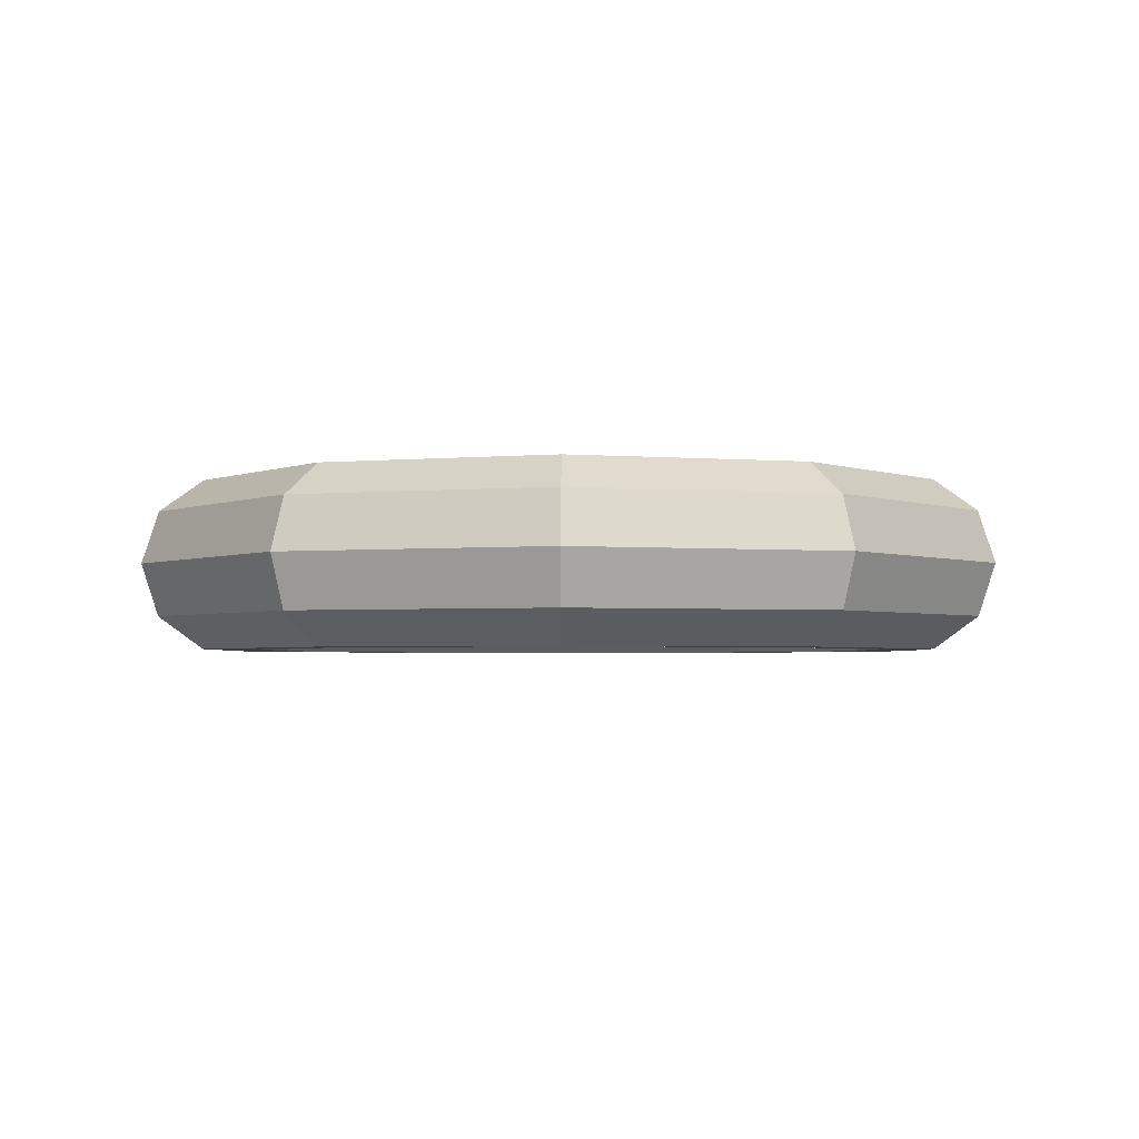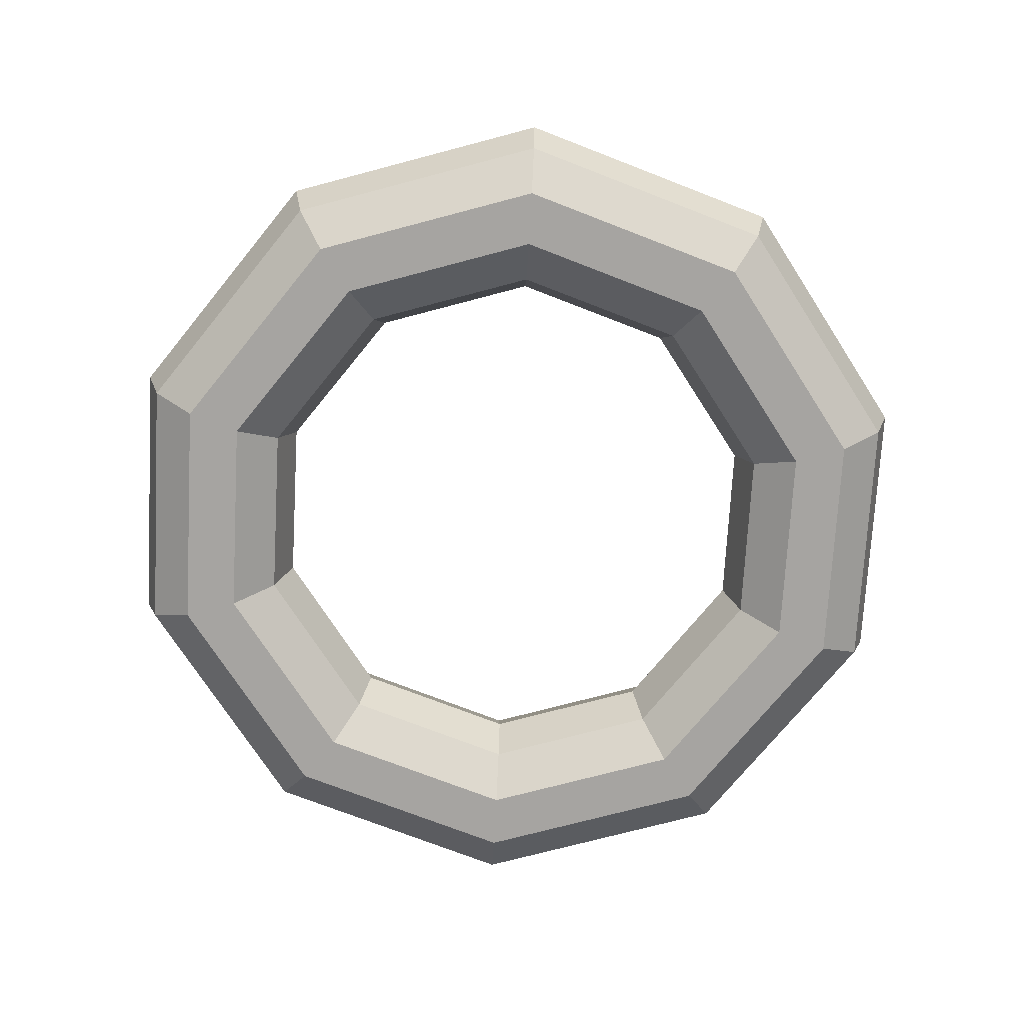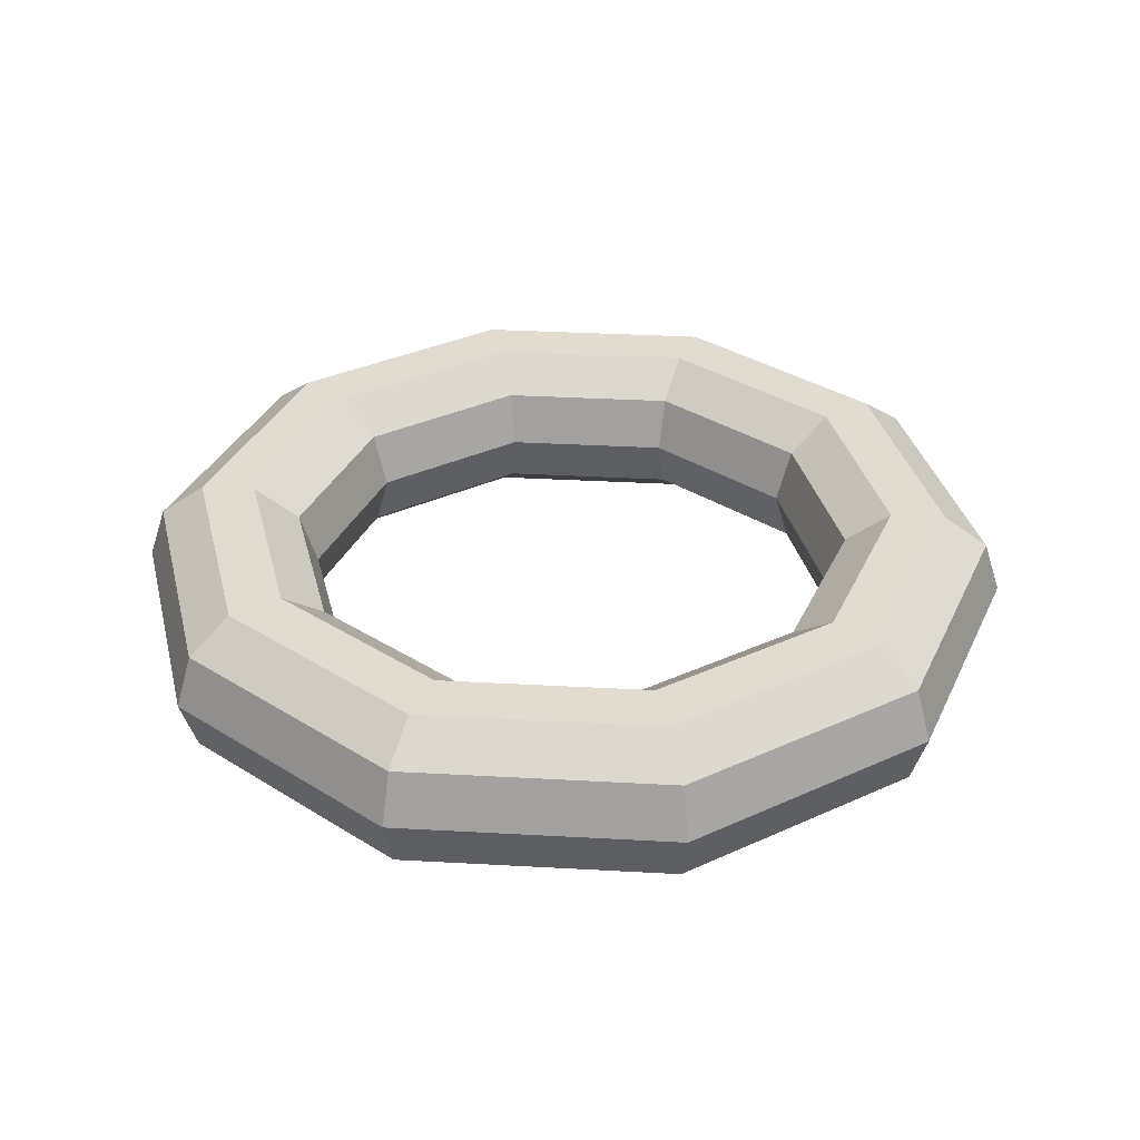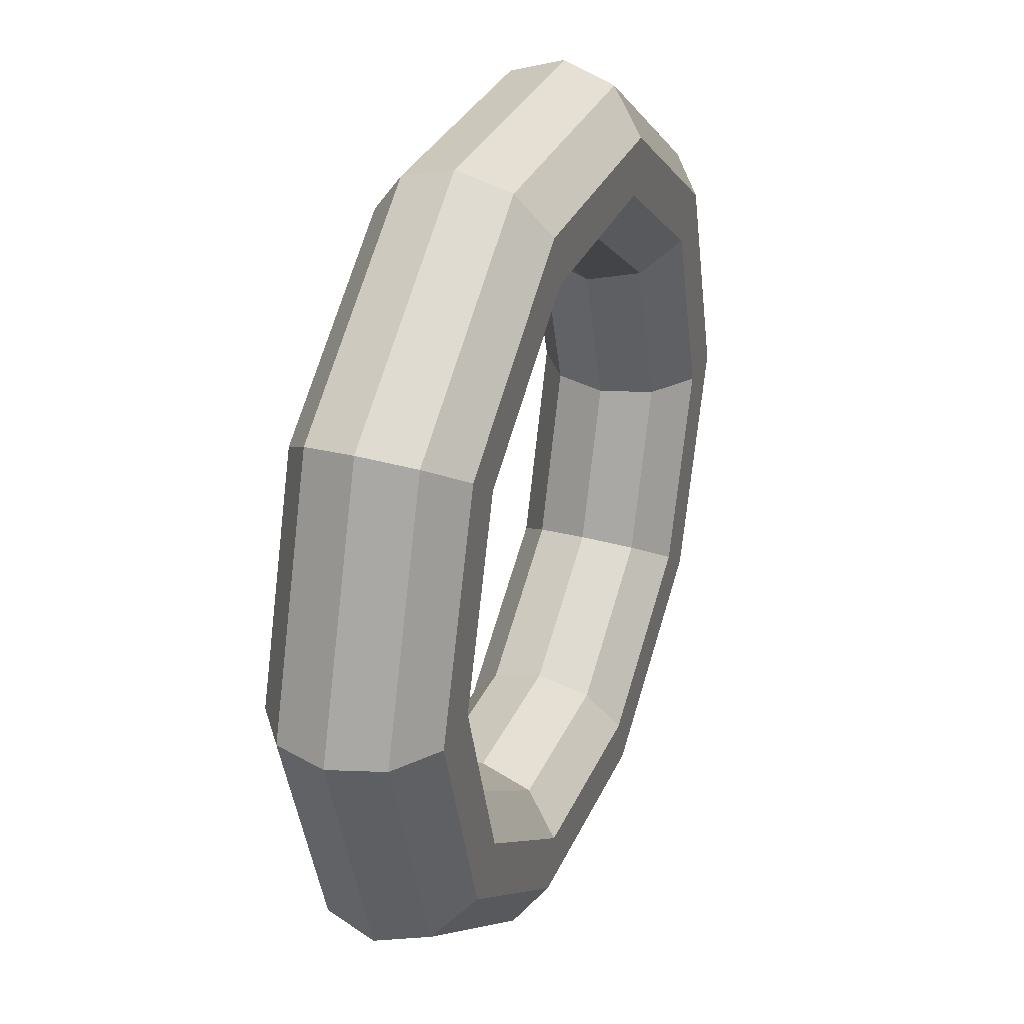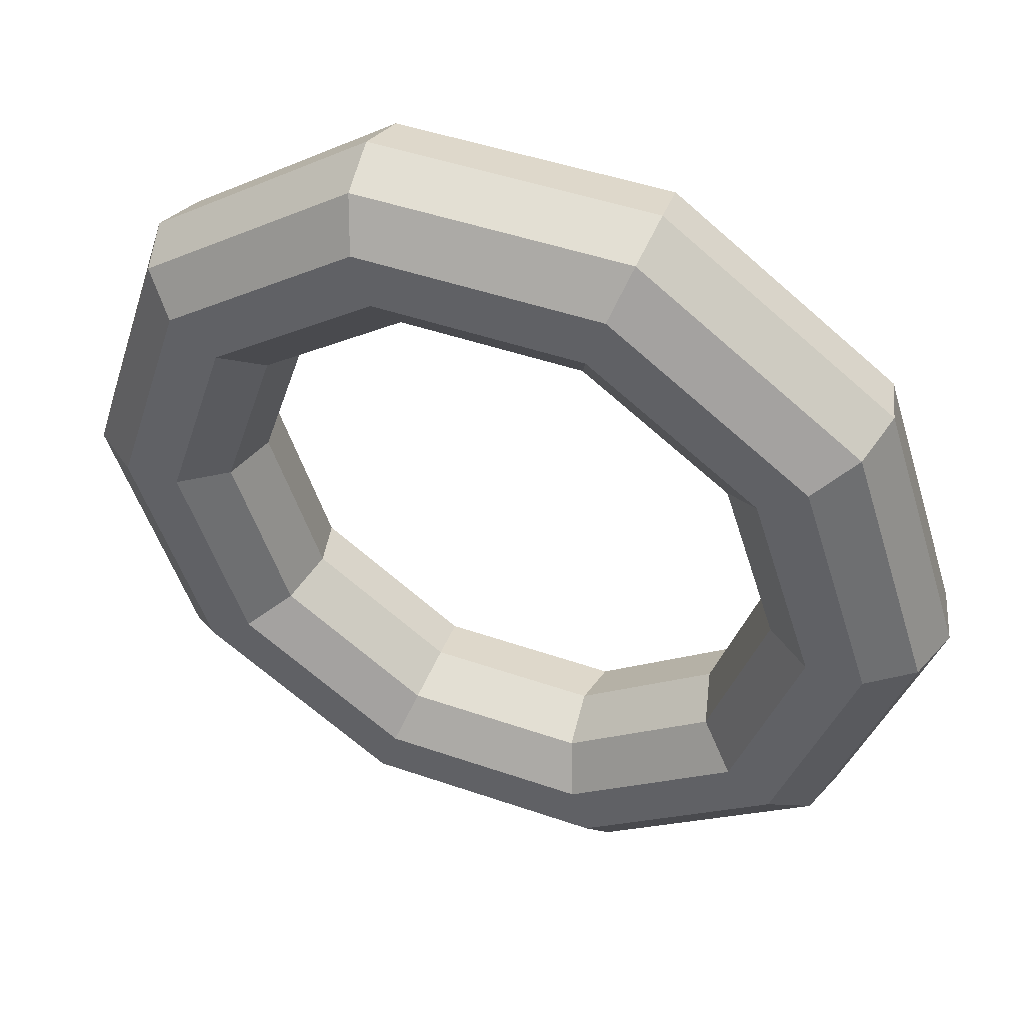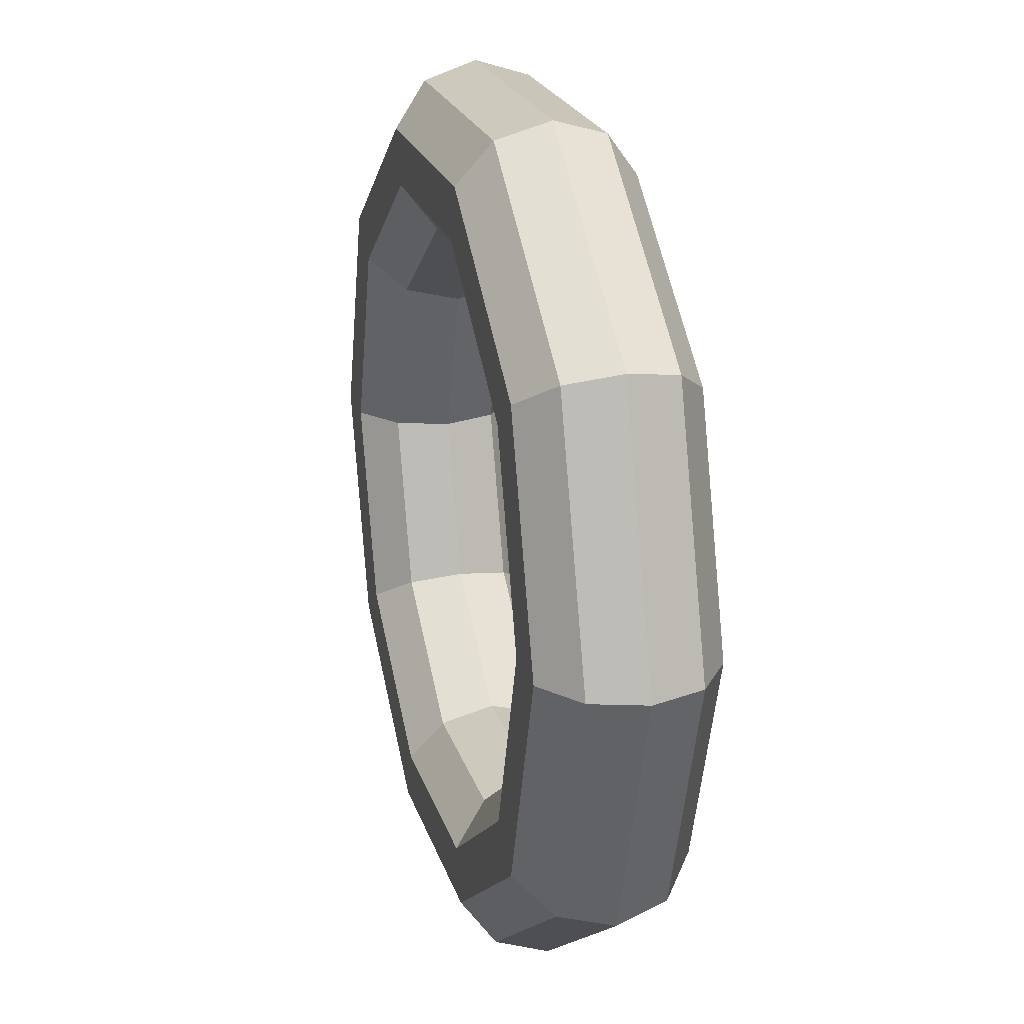
<metadata>
{"format":"obj","ext":"obj","renderer":"f3d","projection":"perspective","resolution":1024,"background":"white","views":[{"elev":-2.6,"azim":-161.0,"up":"+Z"},{"elev":-73.5,"azim":-129.2,"up":"+Z"},{"elev":34.3,"azim":148.3,"up":"+Z"},{"elev":31.7,"azim":111.0,"up":"+Y"},{"elev":47.0,"azim":-158.6,"up":"+Y"},{"elev":21.9,"azim":74.9,"up":"+Y"}]}
</metadata>
<code>
g default
v 0.2427 0.1763 -0
v 0.0927 0.2853 -0
v -0.0927 0.2853 -0
v -0.2427 0.1763 -0
v -0.3 -0 0
v -0.2427 -0.1763 0
v -0.0927 -0.2853 0
v 0.0927 -0.2853 0
v 0.2427 -0.1763 0
v 0.3 0 0
v 0.2582 0.1876 0.05878
v 0.09861 0.3035 0.05878
v -0.09861 0.3035 0.05878
v -0.2582 0.1876 0.05878
v -0.3191 -0 0.05878
v -0.2582 -0.1876 0.05878
v -0.09861 -0.3035 0.05878
v 0.09861 -0.3035 0.05878
v 0.2582 -0.1876 0.05878
v 0.3191 0 0.05878
v 0.2986 0.217 0.09511
v 0.1141 0.351 0.09511
v -0.1141 0.351 0.09511
v -0.2986 0.217 0.09511
v -0.3691 -0 0.09511
v -0.2986 -0.217 0.09511
v -0.1141 -0.351 0.09511
v 0.1141 -0.351 0.09511
v 0.2986 -0.217 0.09511
v 0.3691 0 0.09511
v 0.3486 0.2533 0.09511
v 0.1332 0.4098 0.09511
v -0.1332 0.4098 0.09511
v -0.3486 0.2533 0.09511
v -0.4309 -0 0.09511
v -0.3486 -0.2533 0.09511
v -0.1332 -0.4098 0.09511
v 0.1332 -0.4098 0.09511
v 0.3486 -0.2533 0.09511
v 0.4309 0 0.09511
v 0.3891 0.2827 0.05878
v 0.1486 0.4574 0.05878
v -0.1486 0.4574 0.05878
v -0.3891 0.2827 0.05878
v -0.4809 -0 0.05878
v -0.3891 -0.2827 0.05878
v -0.1486 -0.4574 0.05878
v 0.1486 -0.4574 0.05878
v 0.3891 -0.2827 0.05878
v 0.4809 0 0.05878
v 0.4045 0.2939 0
v 0.1545 0.4755 0
v -0.1545 0.4755 0
v -0.4045 0.2939 0
v -0.5 -0 0
v -0.4045 -0.2939 0
v -0.1545 -0.4755 0
v 0.1545 -0.4755 0
v 0.4045 -0.2939 0
v 0.5 0 0
v 0.3891 0.2827 -0.05878
v 0.1486 0.4574 -0.05878
v -0.1486 0.4574 -0.05878
v -0.3891 0.2827 -0.05878
v -0.4809 -0 -0.05878
v -0.3891 -0.2827 -0.05878
v -0.1486 -0.4574 -0.05878
v 0.1486 -0.4574 -0.05878
v 0.3891 -0.2827 -0.05878
v 0.4809 -0 -0.05878
v 0.3486 0.2533 -0.09511
v 0.1332 0.4098 -0.09511
v -0.1332 0.4098 -0.09511
v -0.3486 0.2533 -0.09511
v -0.4309 -0 -0.09511
v -0.3486 -0.2533 -0.09511
v -0.1332 -0.4098 -0.09511
v 0.1332 -0.4098 -0.09511
v 0.3486 -0.2533 -0.09511
v 0.4309 -0 -0.09511
v 0.2986 0.217 -0.09511
v 0.1141 0.351 -0.09511
v -0.1141 0.351 -0.09511
v -0.2986 0.217 -0.09511
v -0.3691 -0 -0.09511
v -0.2986 -0.217 -0.09511
v -0.1141 -0.351 -0.09511
v 0.1141 -0.351 -0.09511
v 0.2986 -0.217 -0.09511
v 0.3691 -0 -0.09511
v 0.2582 0.1876 -0.05878
v 0.09861 0.3035 -0.05878
v -0.09861 0.3035 -0.05878
v -0.2582 0.1876 -0.05878
v -0.3191 -0 -0.05878
v -0.2582 -0.1876 -0.05878
v -0.09861 -0.3035 -0.05878
v 0.09861 -0.3035 -0.05878
v 0.2582 -0.1876 -0.05878
v 0.3191 -0 -0.05878
g pTorus1
f 2 1 12
f 12 1 11
f 3 2 13
f 13 2 12
f 4 3 14
f 14 3 13
f 5 4 15
f 15 4 14
f 6 5 16
f 16 5 15
f 7 6 17
f 17 6 16
f 8 7 18
f 18 7 17
f 9 8 19
f 19 8 18
f 10 9 20
f 20 9 19
f 1 10 11
f 11 10 20
f 12 11 22
f 22 11 21
f 13 12 23
f 23 12 22
f 14 13 24
f 24 13 23
f 15 14 25
f 25 14 24
f 16 15 26
f 26 15 25
f 17 16 27
f 27 16 26
f 18 17 28
f 28 17 27
f 19 18 29
f 29 18 28
f 20 19 30
f 30 19 29
f 11 20 21
f 21 20 30
f 22 21 32
f 32 21 31
f 23 22 33
f 33 22 32
f 24 23 34
f 34 23 33
f 25 24 35
f 35 24 34
f 26 25 36
f 36 25 35
f 27 26 37
f 37 26 36
f 28 27 38
f 38 27 37
f 29 28 39
f 39 28 38
f 30 29 40
f 40 29 39
f 21 30 31
f 31 30 40
f 32 31 42
f 42 31 41
f 33 32 43
f 43 32 42
f 34 33 44
f 44 33 43
f 35 34 45
f 45 34 44
f 36 35 46
f 46 35 45
f 37 36 47
f 47 36 46
f 38 37 48
f 48 37 47
f 39 38 49
f 49 38 48
f 40 39 50
f 50 39 49
f 31 40 41
f 41 40 50
f 42 41 52
f 52 41 51
f 43 42 53
f 53 42 52
f 44 43 54
f 54 43 53
f 45 44 55
f 55 44 54
f 46 45 56
f 56 45 55
f 47 46 57
f 57 46 56
f 48 47 58
f 58 47 57
f 49 48 59
f 59 48 58
f 50 49 60
f 60 49 59
f 41 50 51
f 51 50 60
f 52 51 62
f 62 51 61
f 53 52 63
f 63 52 62
f 54 53 64
f 64 53 63
f 55 54 65
f 65 54 64
f 56 55 66
f 66 55 65
f 57 56 67
f 67 56 66
f 58 57 68
f 68 57 67
f 59 58 69
f 69 58 68
f 60 59 70
f 70 59 69
f 51 60 61
f 61 60 70
f 62 61 72
f 72 61 71
f 63 62 73
f 73 62 72
f 64 63 74
f 74 63 73
f 65 64 75
f 75 64 74
f 66 65 76
f 76 65 75
f 67 66 77
f 77 66 76
f 68 67 78
f 78 67 77
f 69 68 79
f 79 68 78
f 70 69 80
f 80 69 79
f 61 70 71
f 71 70 80
f 72 71 82
f 82 71 81
f 73 72 83
f 83 72 82
f 74 73 84
f 84 73 83
f 75 74 85
f 85 74 84
f 76 75 86
f 86 75 85
f 77 76 87
f 87 76 86
f 78 77 88
f 88 77 87
f 79 78 89
f 89 78 88
f 80 79 90
f 90 79 89
f 71 80 81
f 81 80 90
f 82 81 92
f 92 81 91
f 83 82 93
f 93 82 92
f 84 83 94
f 94 83 93
f 85 84 95
f 95 84 94
f 86 85 96
f 96 85 95
f 87 86 97
f 97 86 96
f 88 87 98
f 98 87 97
f 89 88 99
f 99 88 98
f 90 89 100
f 100 89 99
f 81 90 91
f 91 90 100
f 92 91 2
f 2 91 1
f 93 92 3
f 3 92 2
f 94 93 4
f 4 93 3
f 95 94 5
f 5 94 4
f 96 95 6
f 6 95 5
f 97 96 7
f 7 96 6
f 98 97 8
f 8 97 7
f 99 98 9
f 9 98 8
f 100 99 10
f 10 99 9
f 91 100 1
f 1 100 10

</code>
